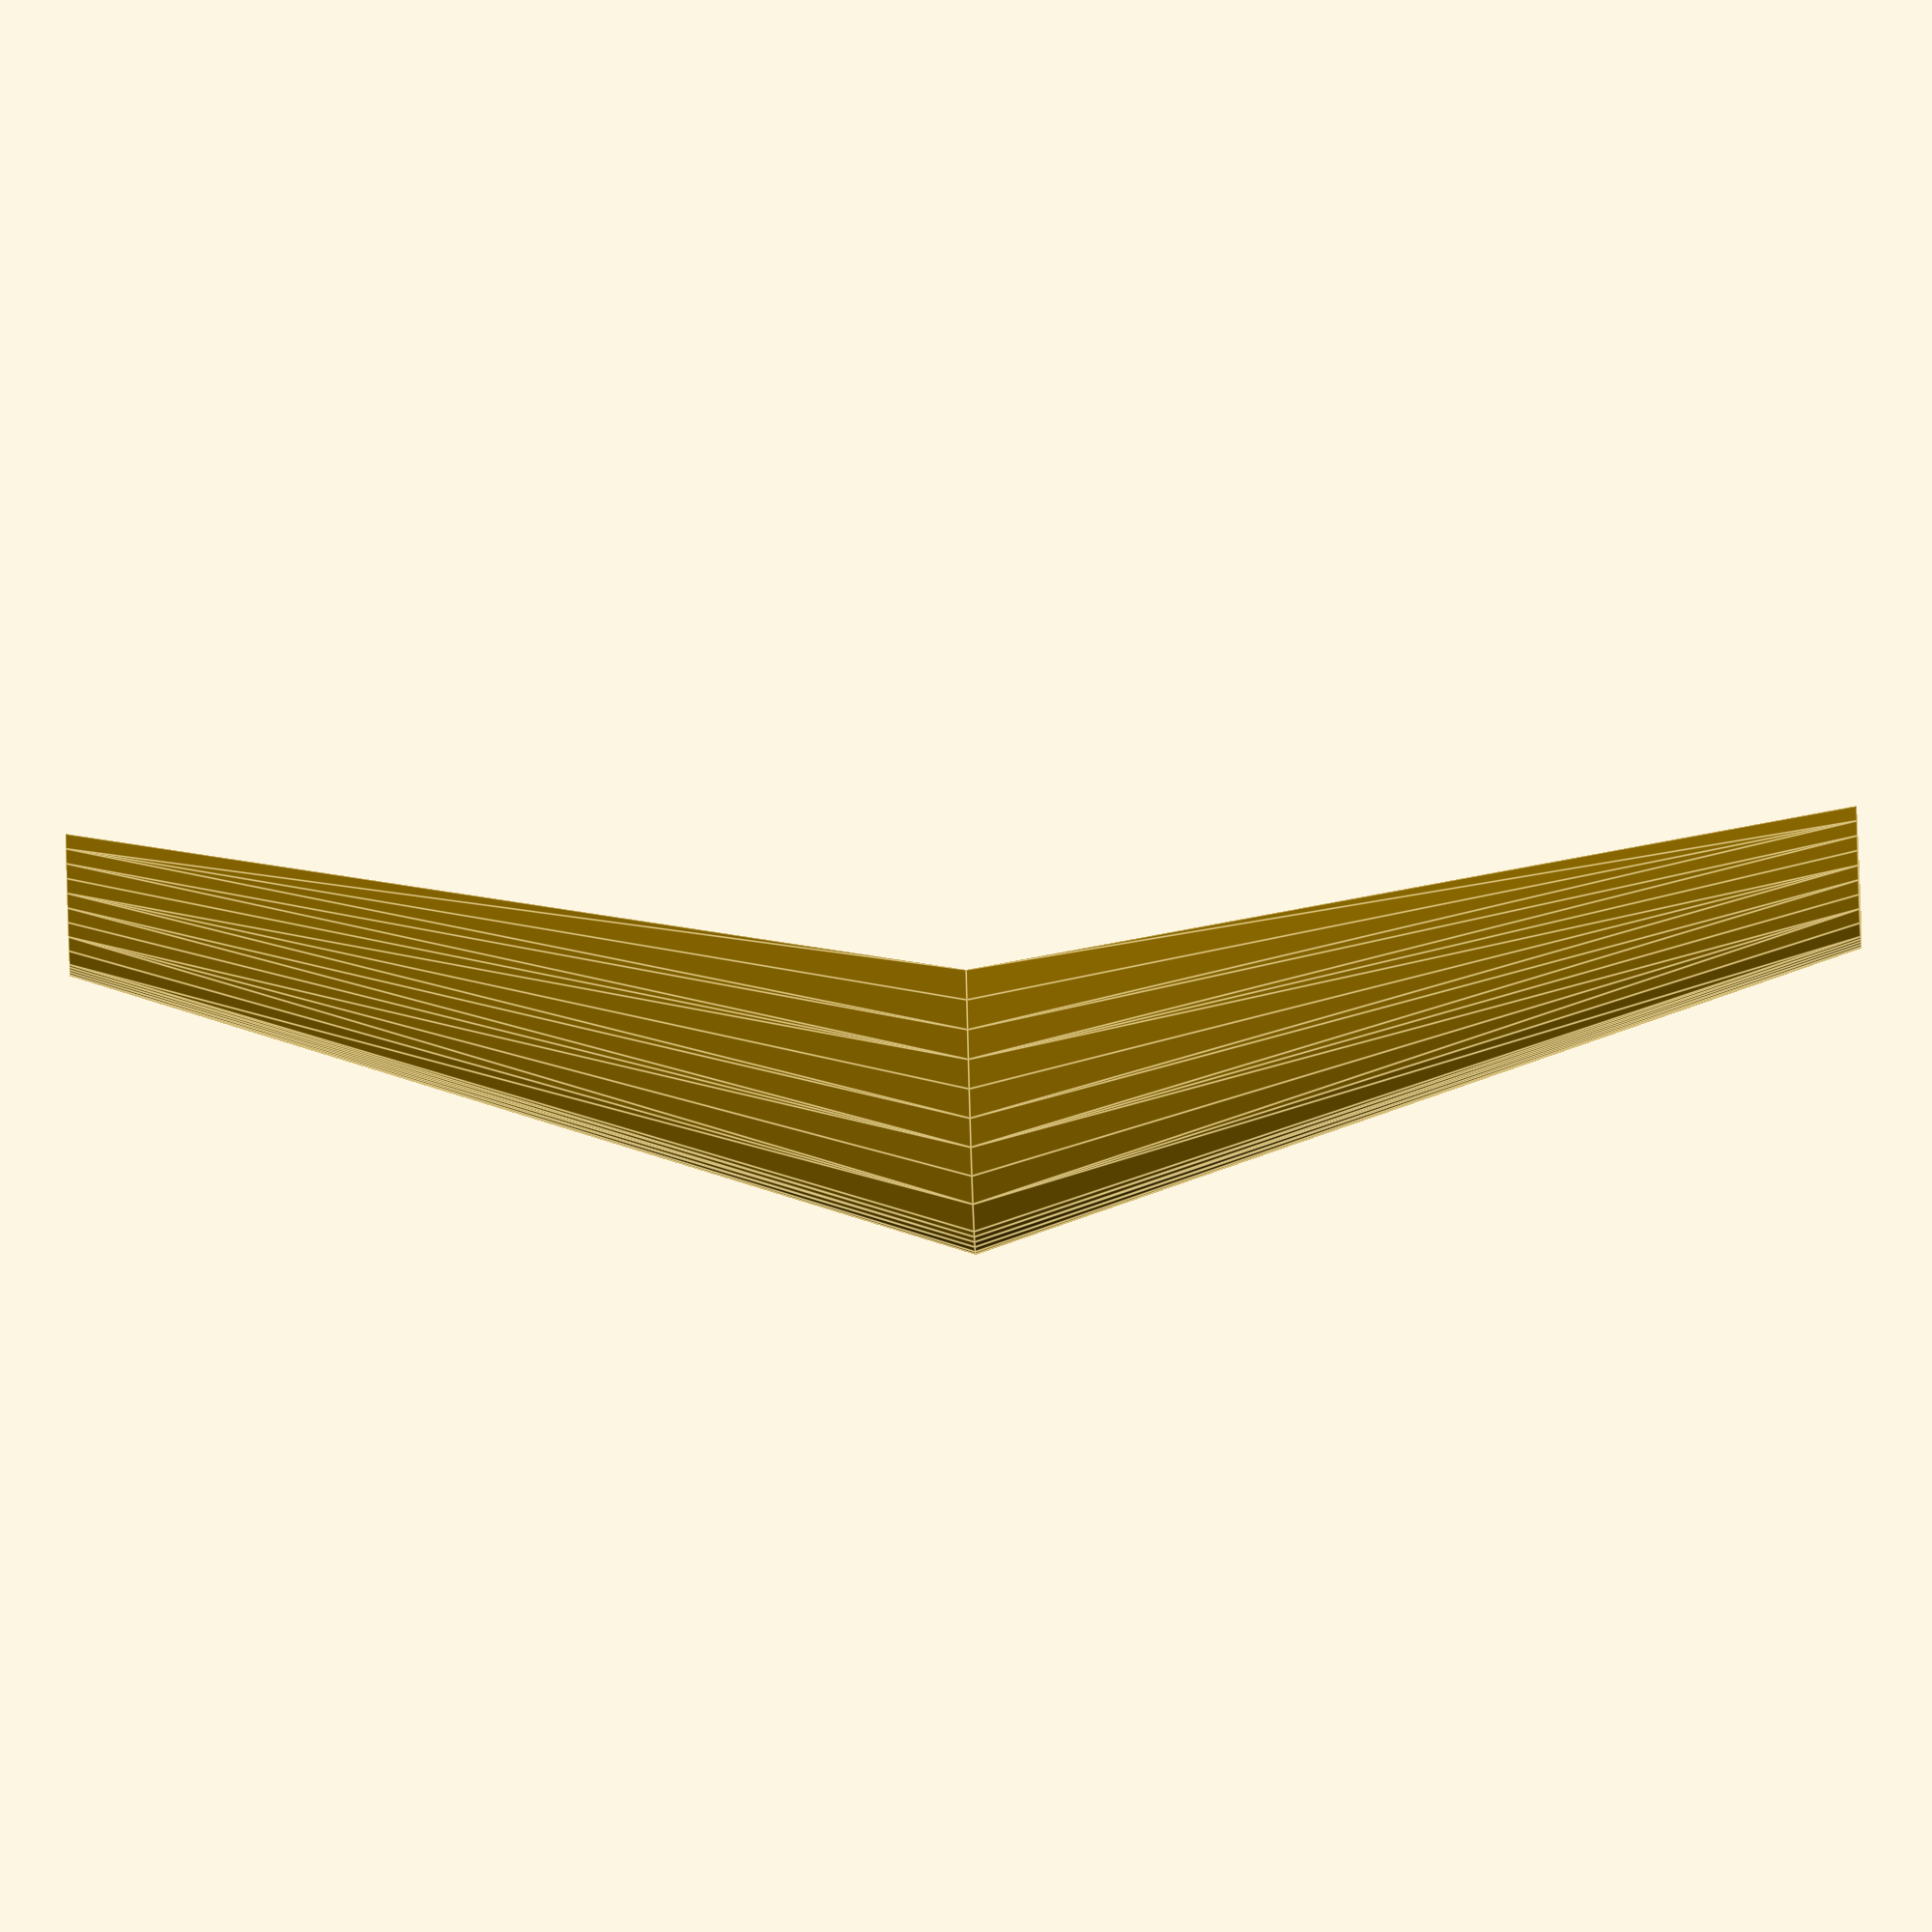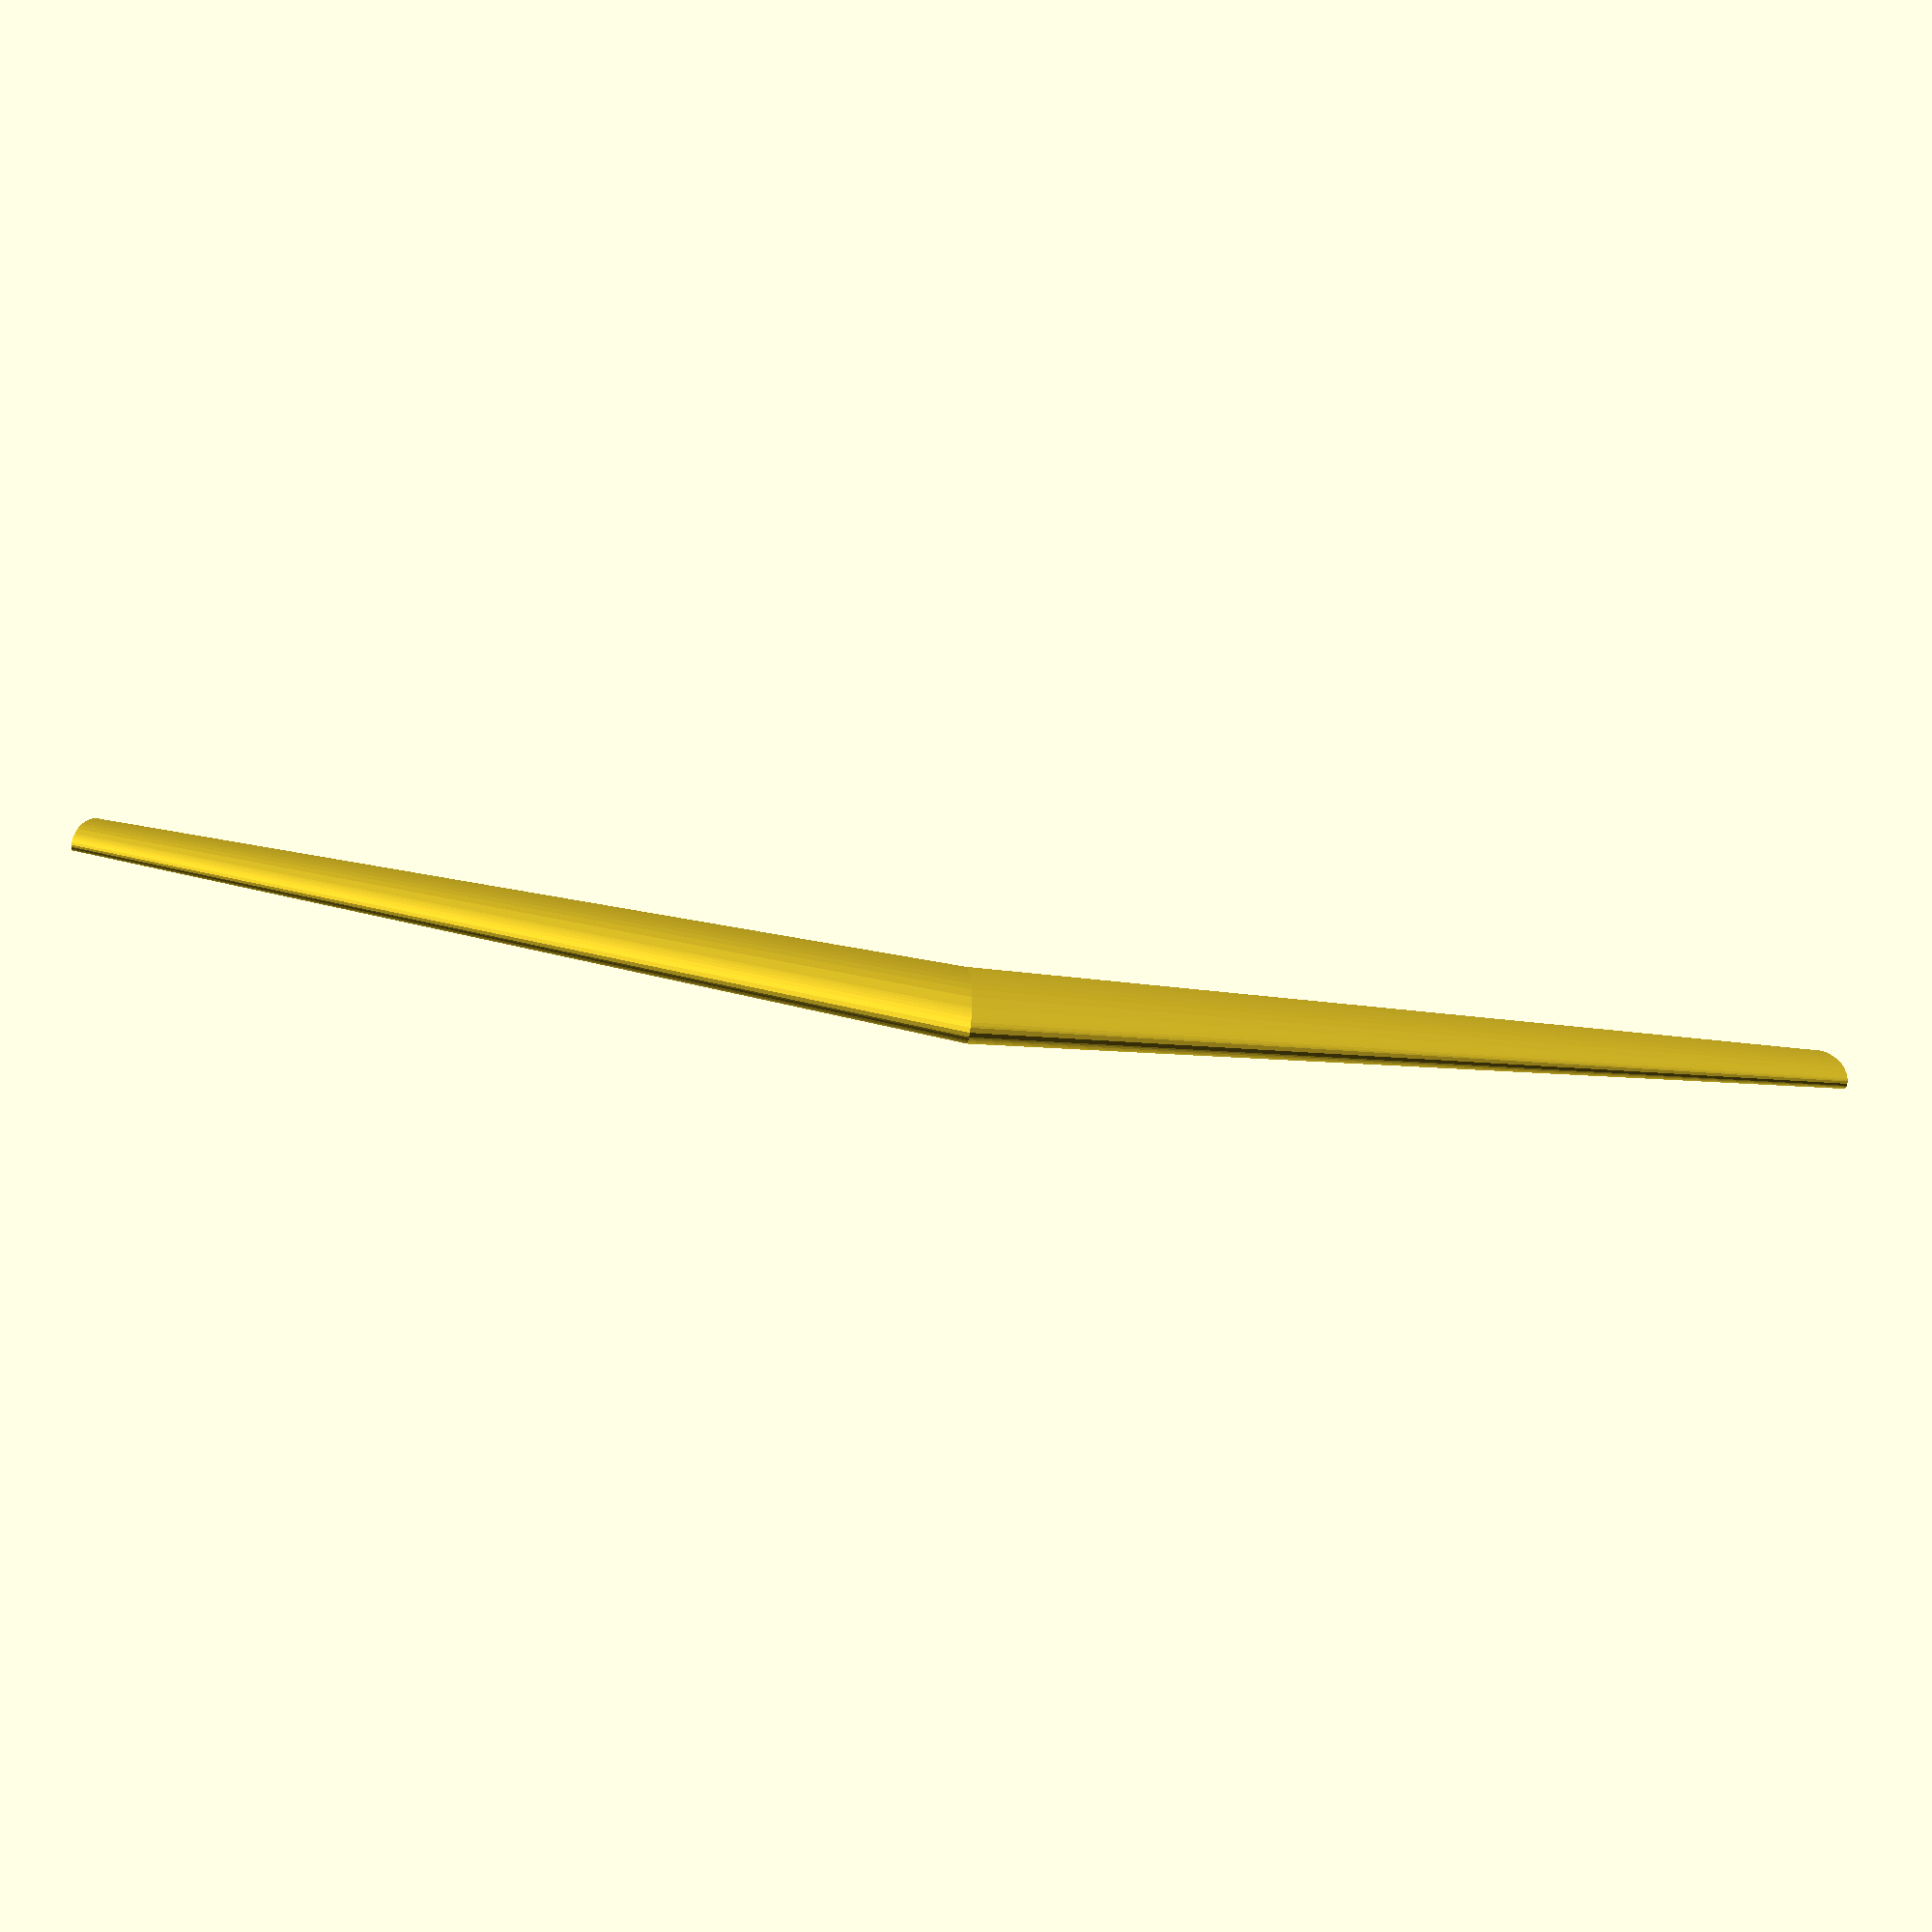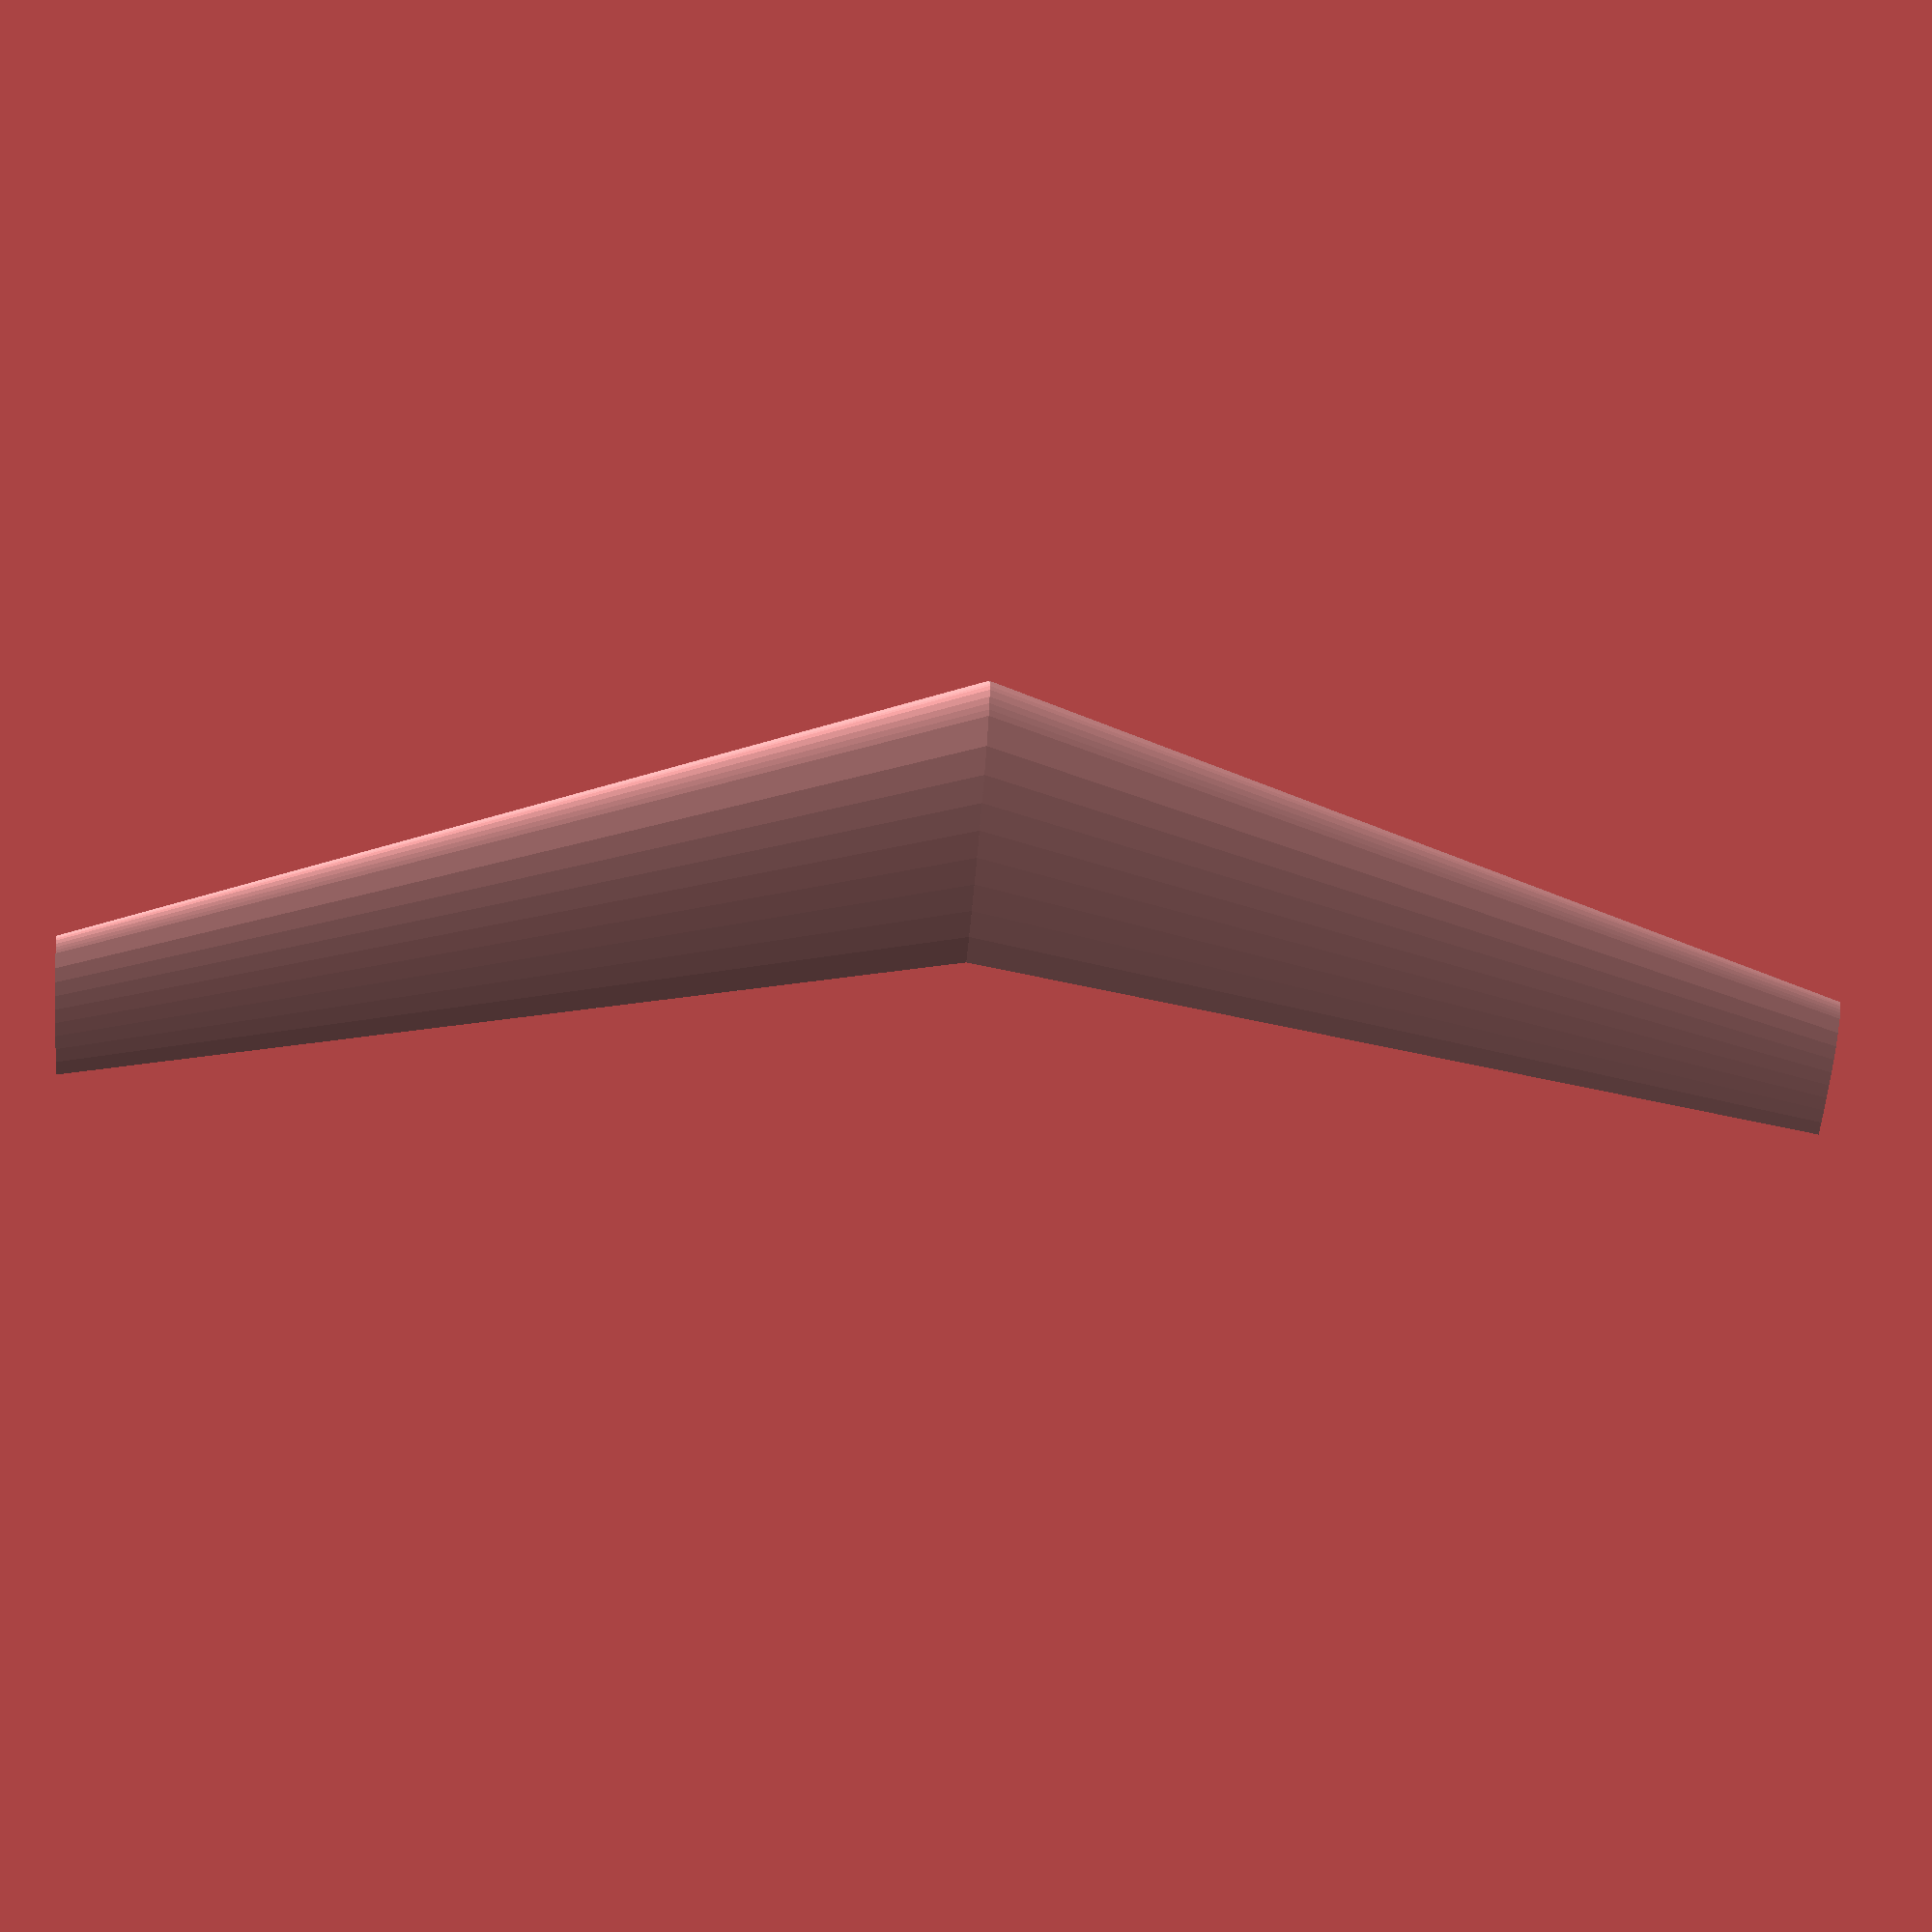
<openscad>
// Parametric NACA 00xx airfoil.
// See http://en.wikipedia.org/wiki/NACA_airfoil

// Percentage of chord length at max width.
t = 0.15;

E = 0.01;

function y(x) = t / 0.2 *
         (.2969 * sqrt(x)
          -0.1260 * x
          -0.3516 * pow(x, 2)
          +0.2843 * pow(x, 3)
          -0.1015 * pow(x, 4));

// Argh!  No for loop initializer in open scad!
a = [[0.0, y(0.0)],
     [0.005, y(0.005)],
     [0.01, y(0.01)],
     [0.02, y(0.02)], [0.04, y(0.04)], [0.06, y(0.06)], [0.08, y(0.08)],
     [0.1, y(0.1)],
     [0.2, y(0.2)],
     [0.3, y(0.3)],
     [0.4, y(0.4)],
     [0.5, y(0.5)],
     [0.6, y(0.6)],
     [0.7, y(0.7)],
     [0.8, y(0.8)],
     [0.9, y(0.9)],
     [1.0, 0.0],
     [0.9, -y(0.9)],
     [0.8, -y(0.8)],
     [0.7, -y(0.7)],
     [0.6, -y(0.6)],
     [0.5, -y(0.5)],
     [0.4, -y(0.4)],
     [0.3, -y(0.3)],
     [0.2, -y(0.2)],
     [0.1, -y(0.1)],
     [0.08, -y(0.08)], [0.06, -y(0.06)], [0.04, -y(0.04)], [0.02, -y(0.02)],
     [0.01, -y(0.01)],
     [0.005, -y(0.005)],
     [0.0, -y(0.0)]
     ];

module naca_2d(chord) {
  scale([chord, chord, 1])
    polygon(points=a);
}

module naca_25d(chord) {
  linear_extrude(height=E) naca_2d(chord);
}

module reflect_z() {
  multmatrix(m=[[1, 0, 0, 0],
                [0, 1, 0, 0],
                [0, 0, -1, 0],
                [0, 0, 0, 1]])
    child(0);
}

module naca(chord, length, taper=1, sweep_ang=0) {
  sweep = sin(sweep_ang);
  multmatrix(m=[ [1, 0, sweep, 0],
                 [0, 1, 0, 0],
                 [0, 0, 1, 0],
                 [0, 0, 0, 1]
               ])
   hull() {
     naca_25d(chord);
     translate([0, 0, length - E])
       scale([taper, taper, 1])
         naca_25d(chord);
  }
}

naca(50, 150, taper=0.5, sweep_ang=20);
reflect_z()
  naca(50, 150, taper=0.5, sweep_ang=20);

</openscad>
<views>
elev=14.8 azim=302.3 roll=93.5 proj=o view=edges
elev=73.2 azim=274.9 roll=262.0 proj=p view=solid
elev=199.0 azim=227.9 roll=276.5 proj=p view=wireframe
</views>
